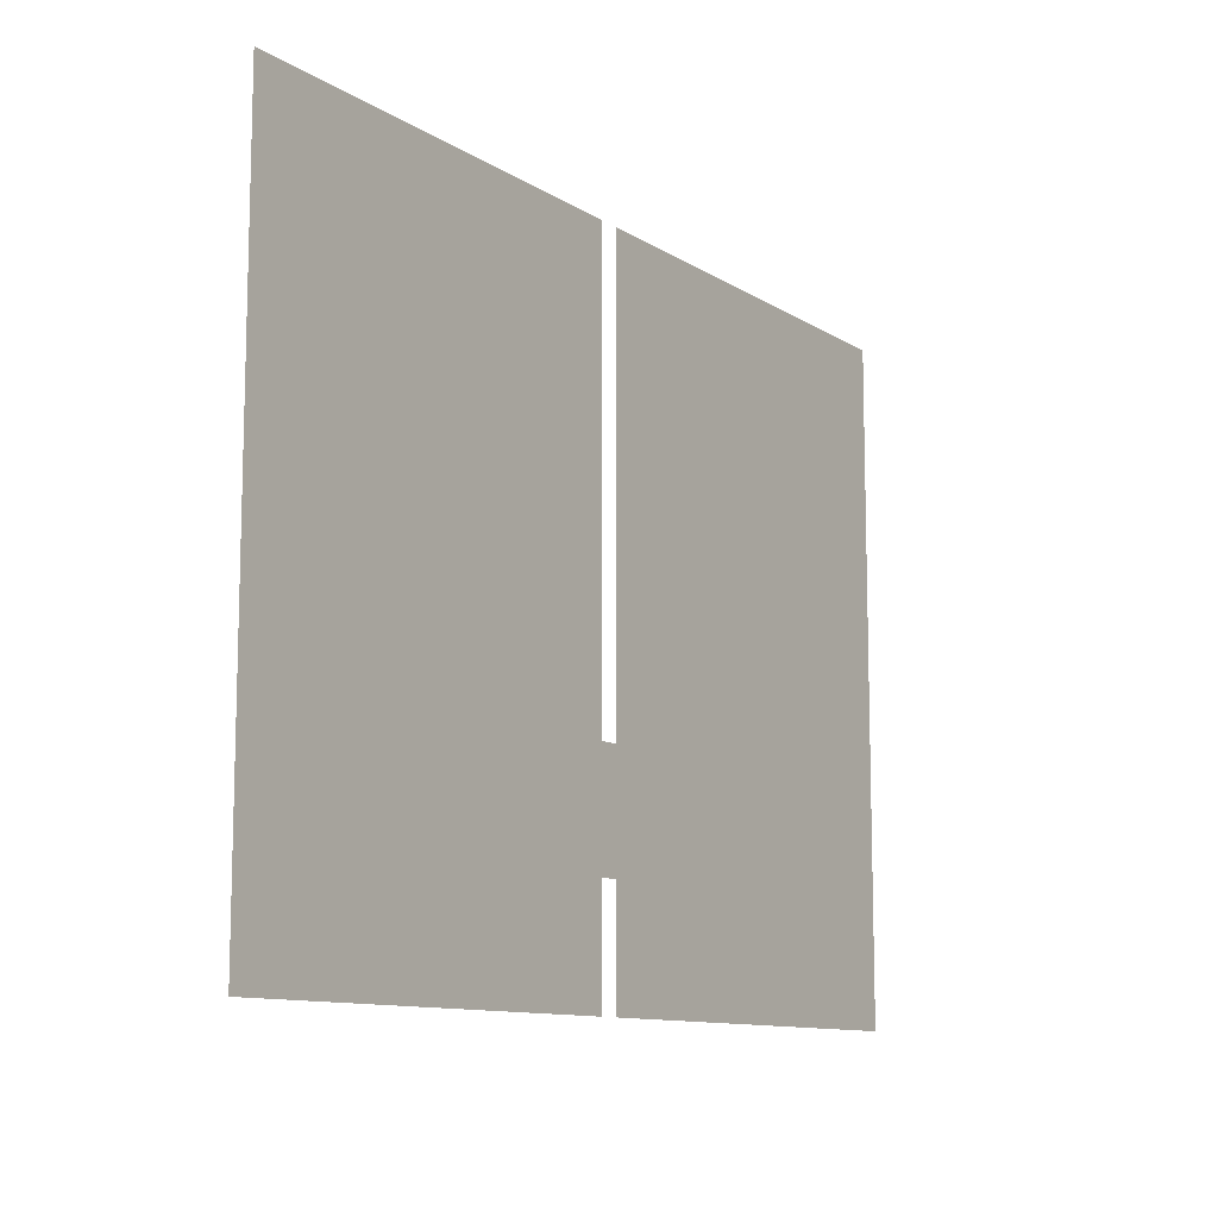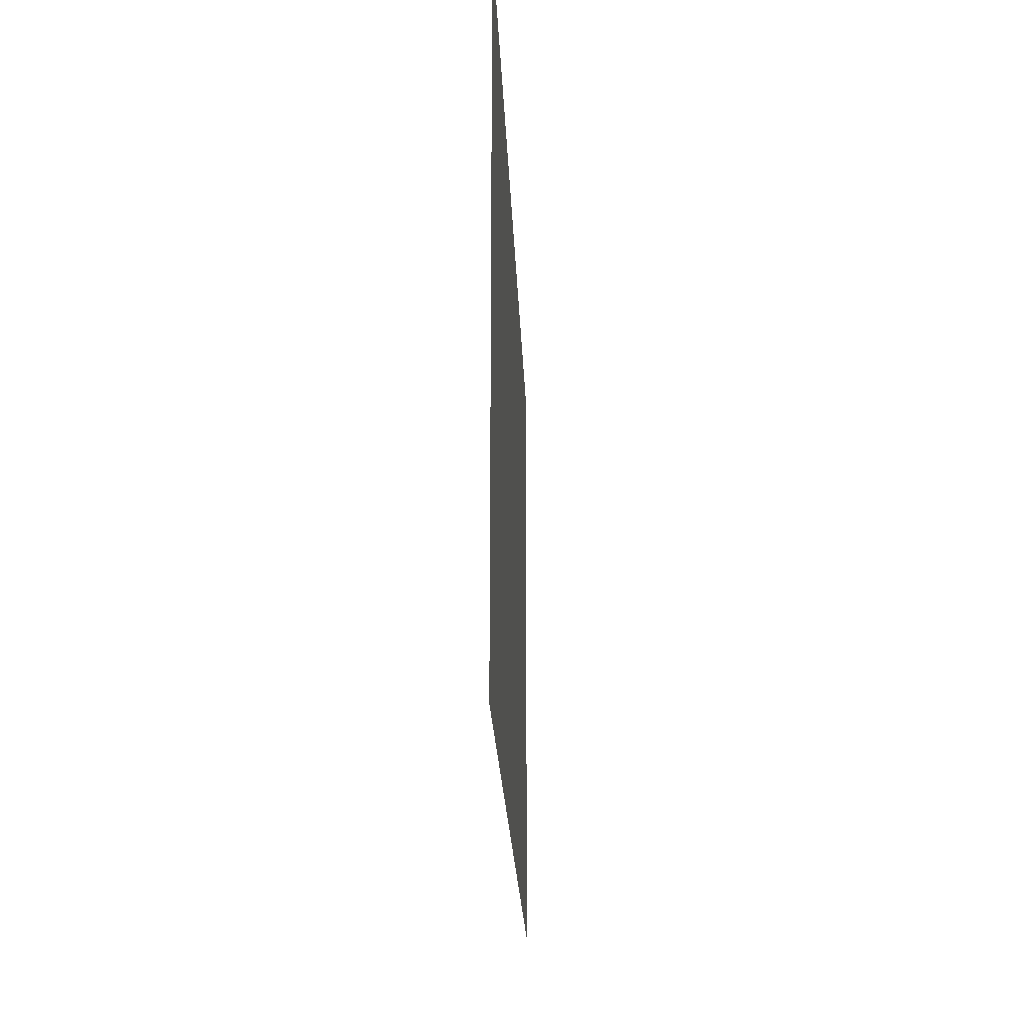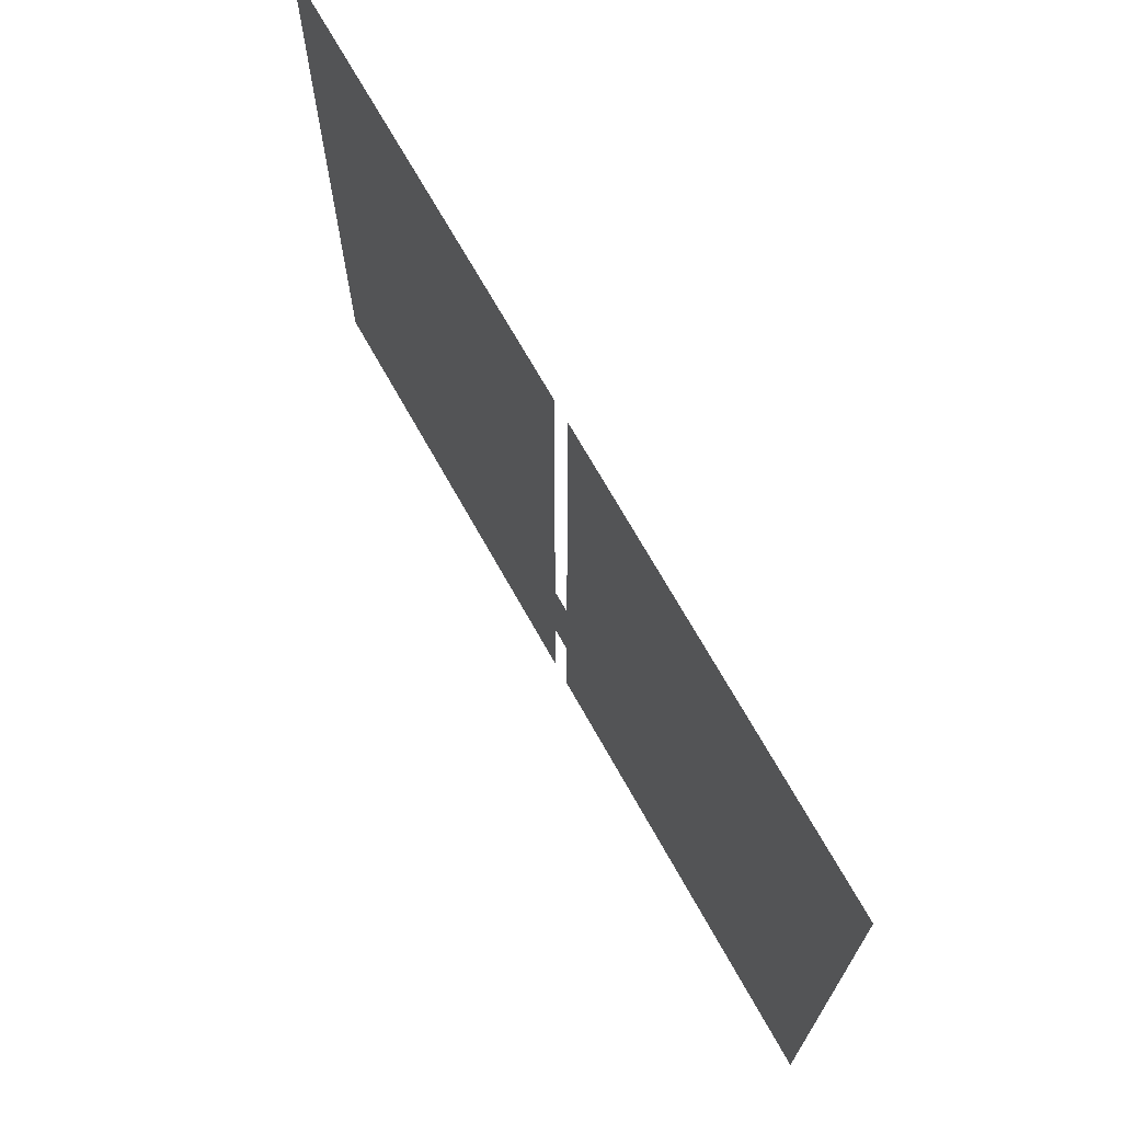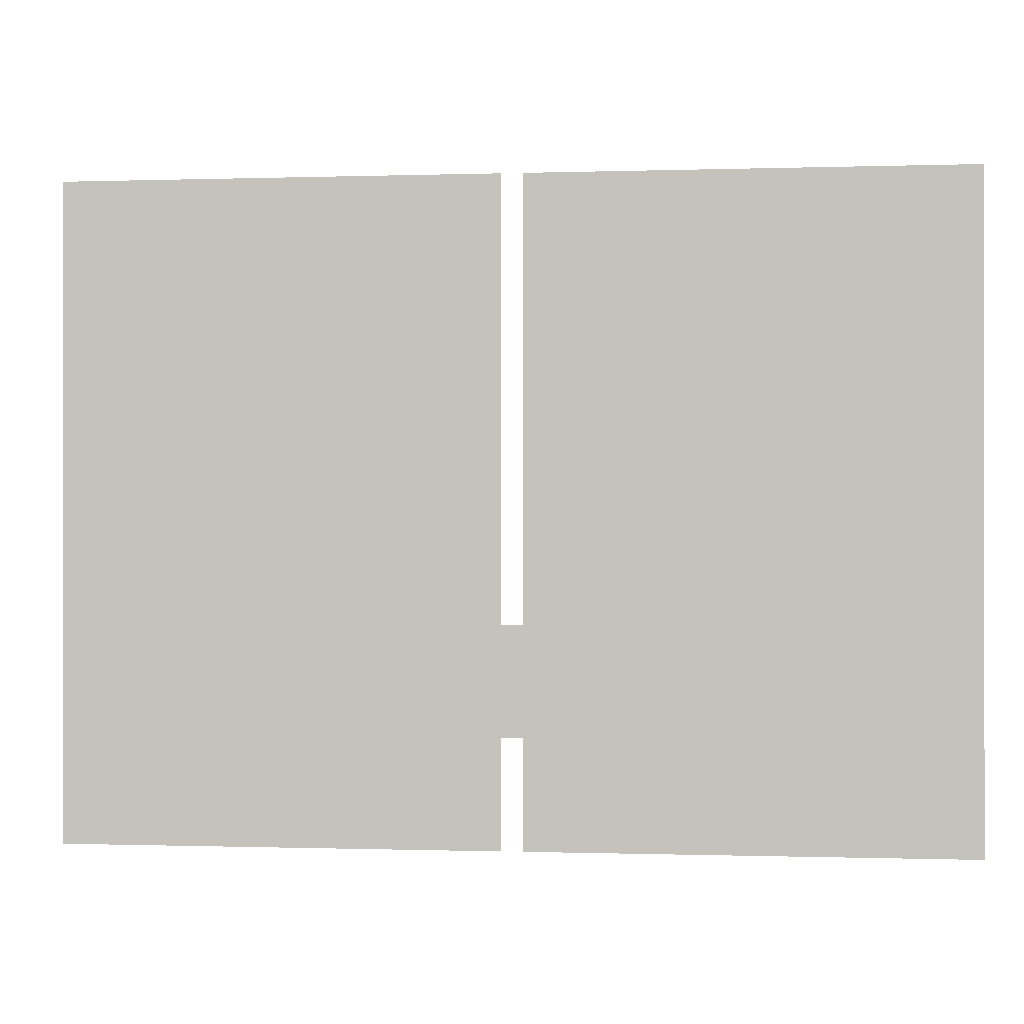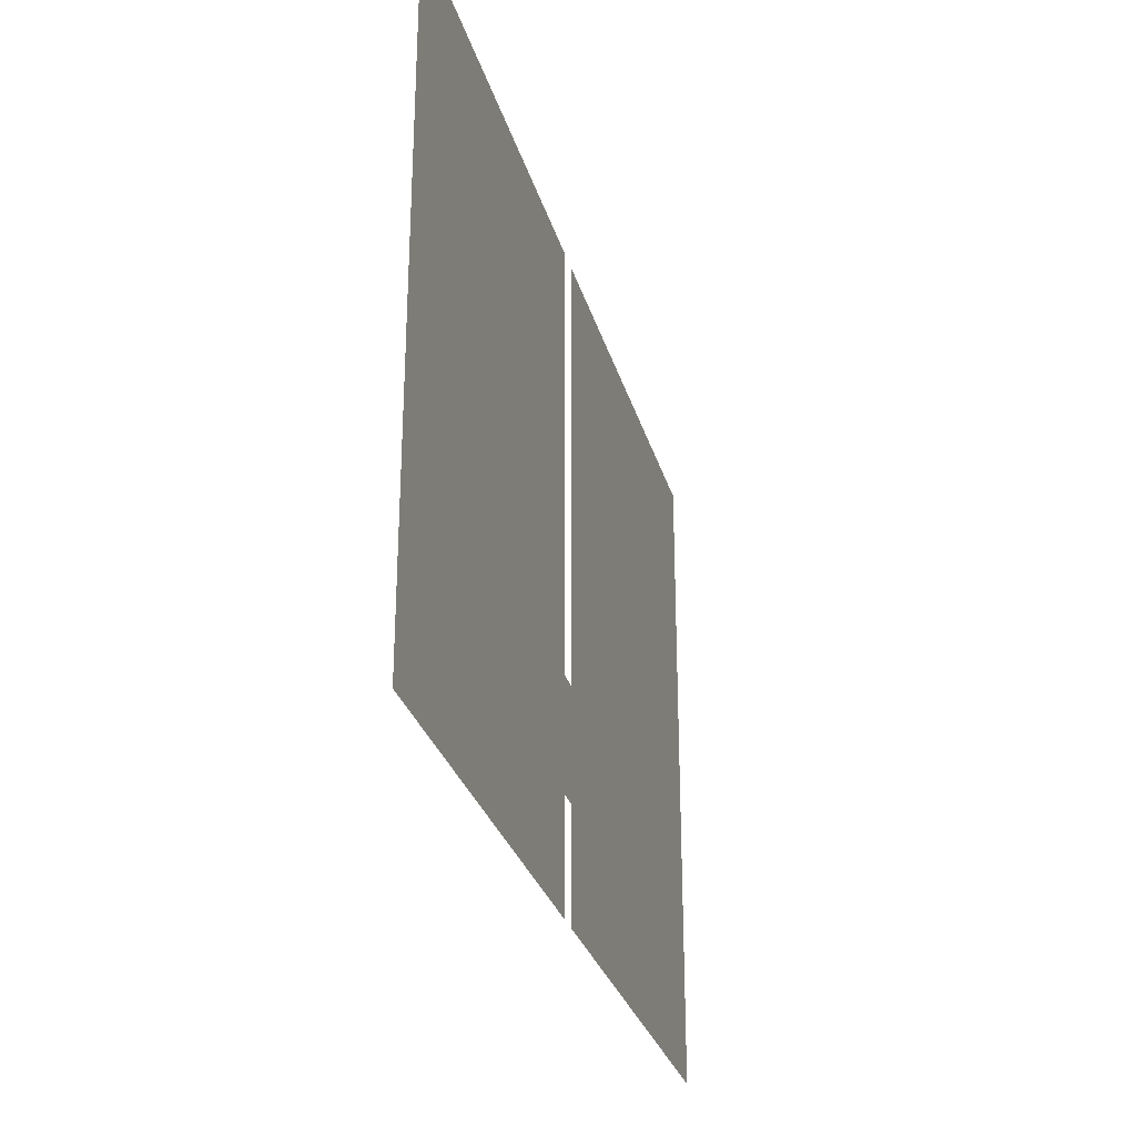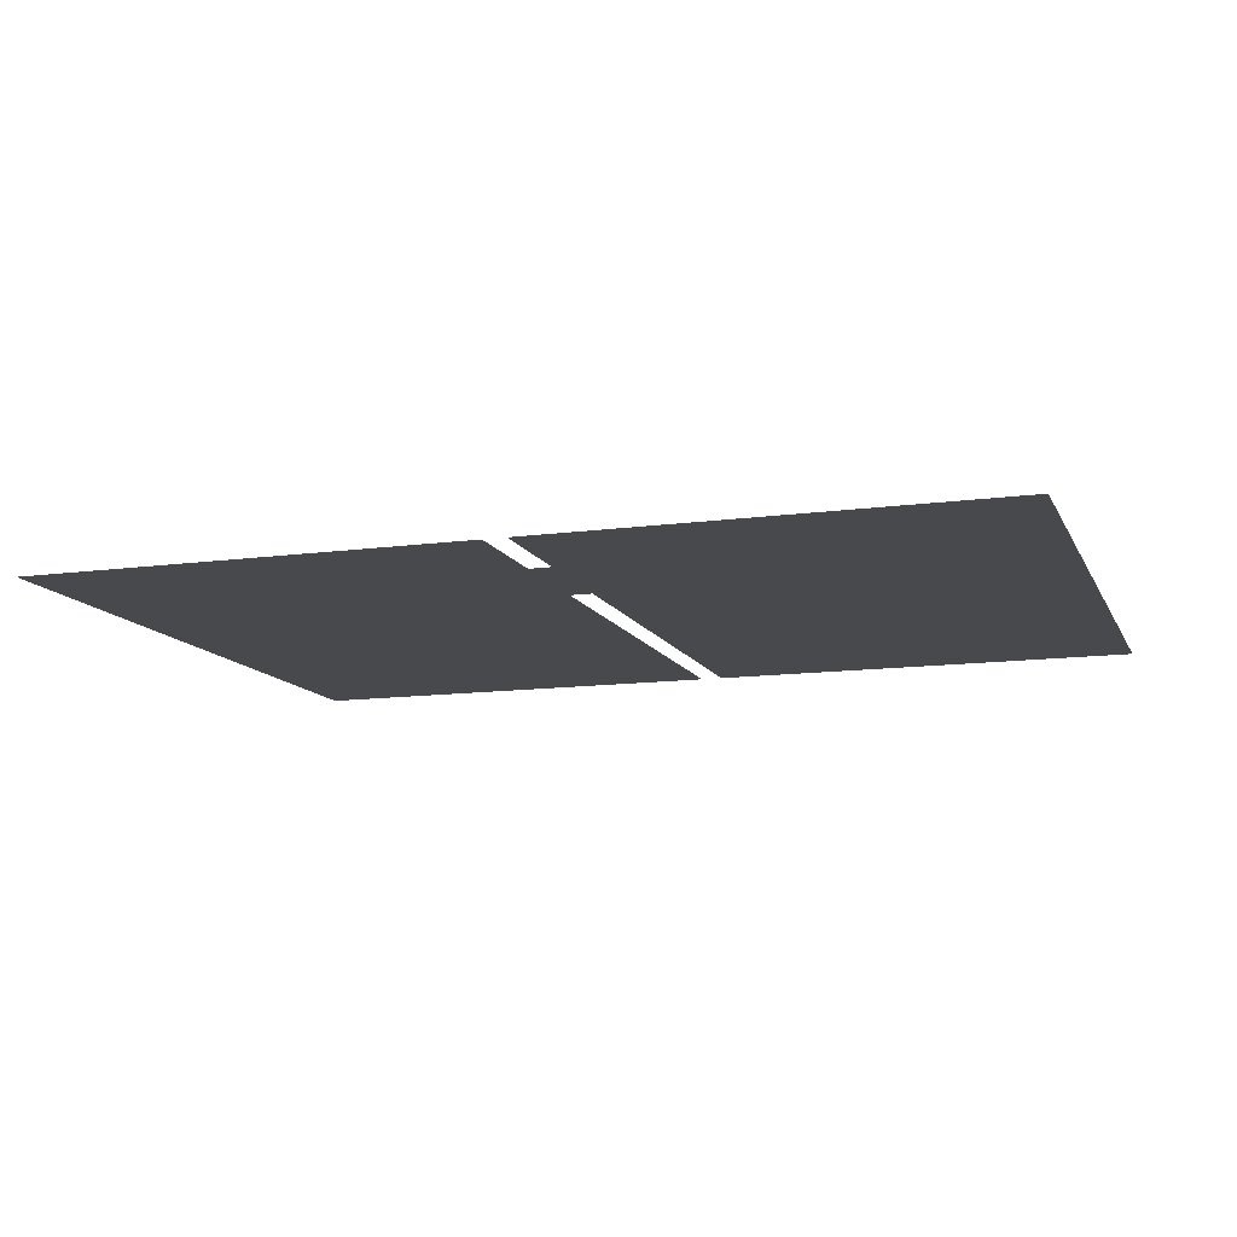
<metadata>
{"format":"obj","ext":"obj","renderer":"f3d","projection":"perspective","resolution":1024,"background":"white","views":[{"elev":-10.8,"azim":-56.5,"up":"+Y"},{"elev":-21.7,"azim":92.1,"up":"+Y"},{"elev":69.8,"azim":60.8,"up":"+Y"},{"elev":-0.4,"azim":6.9,"up":"+Y"},{"elev":-28.8,"azim":-75.2,"up":"+Y"},{"elev":-12.1,"azim":18.0,"up":"+Z"}]}
</metadata>
<code>
o floor
v 4.2 1 0
v 4 1 0
v 4 0 0
v 4.2 0 0
v 8.2 0 0
v 8.2 6 0
v 4.2 6 0
v 4.2 2 0
v 4 2 0
v 4 6 0
v 0 6 0
v 0 0 0
f 10 9 11
f 2 12 9
f 8 7 6
f 8 6 5
f 8 2 9
f 2 8 1
f 1 8 5
f 12 2 3
f 4 1 5
f 9 12 11

</code>
